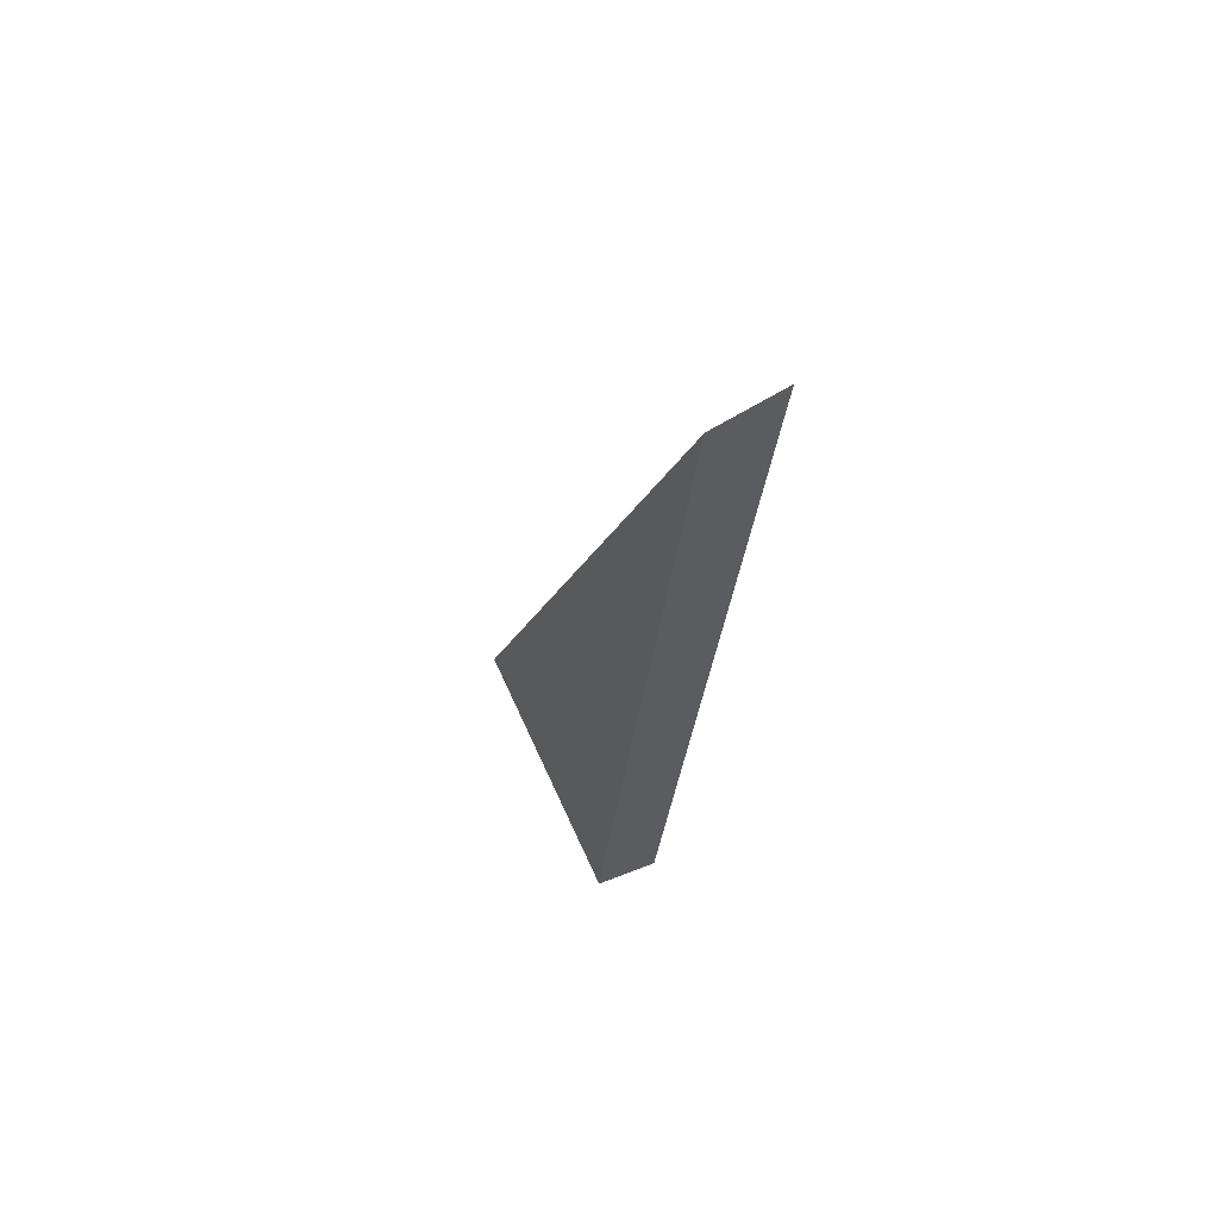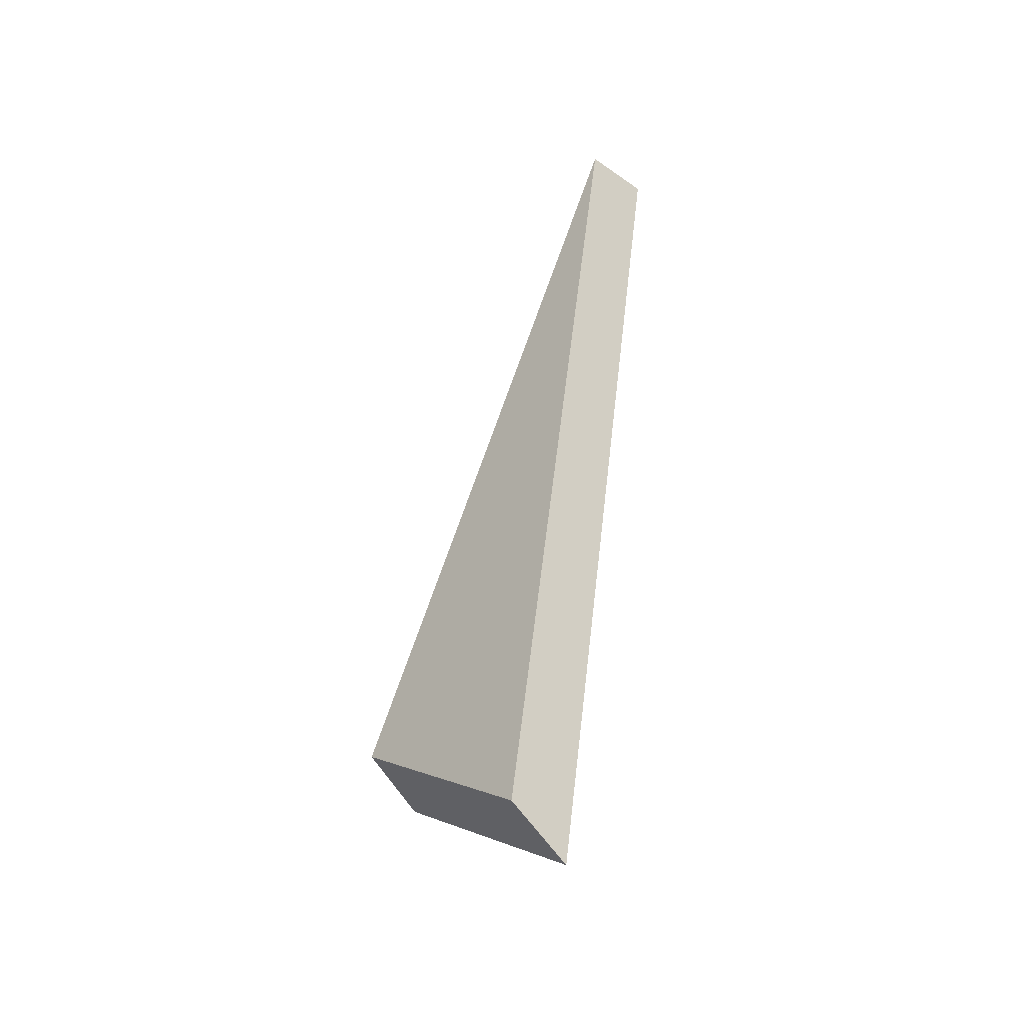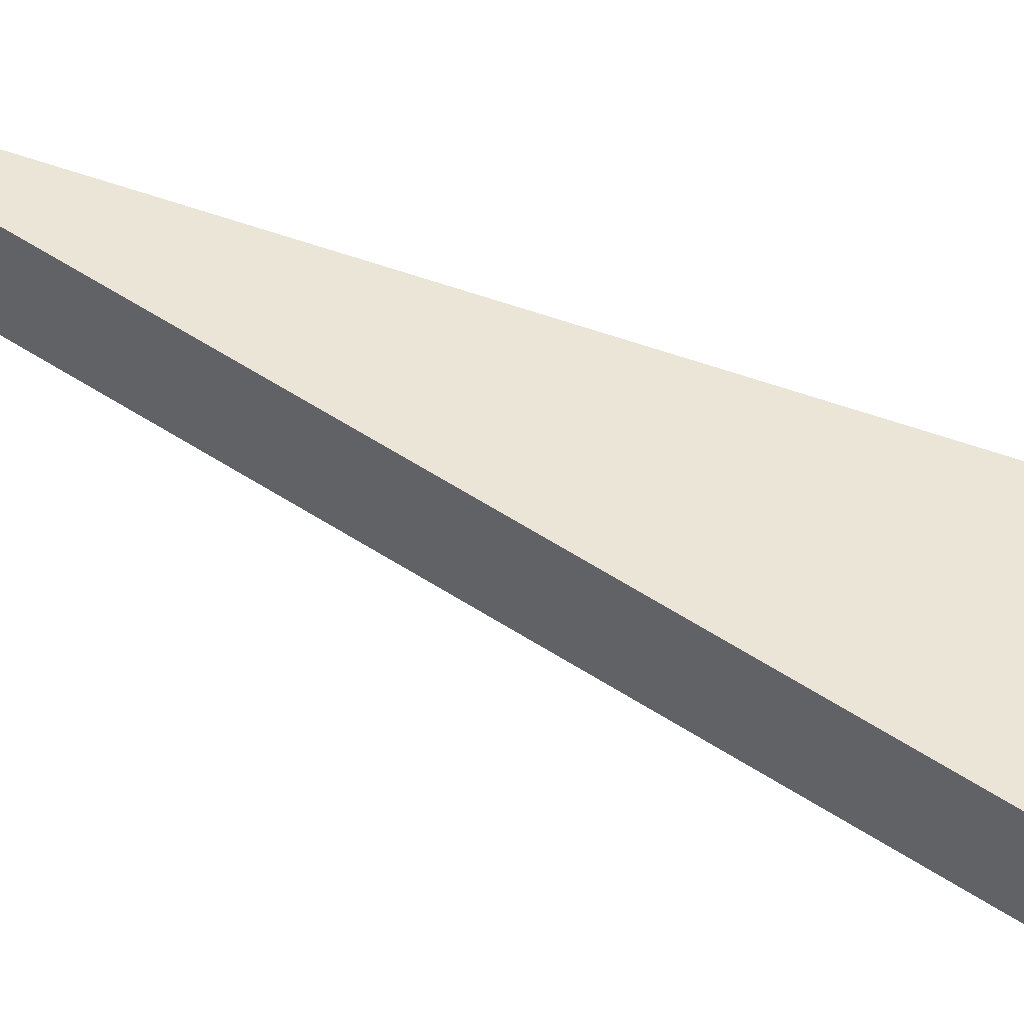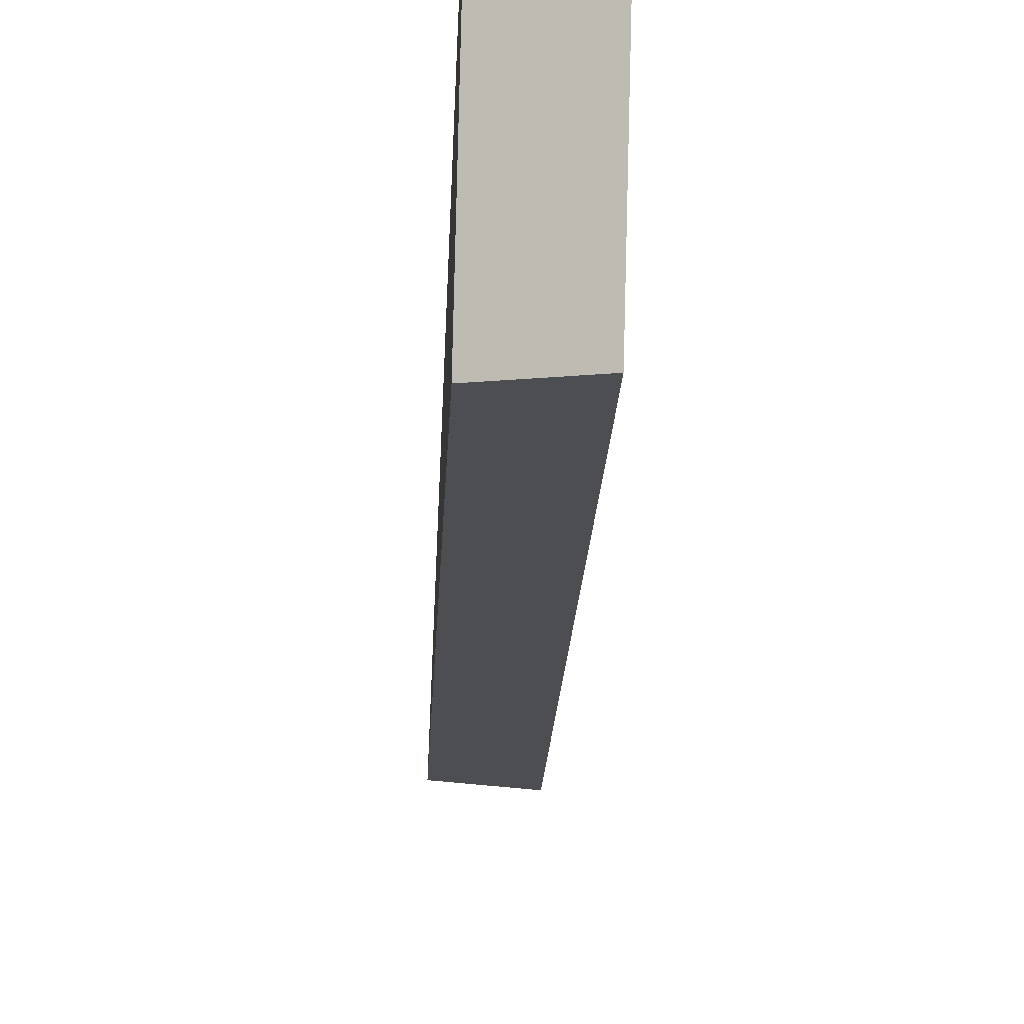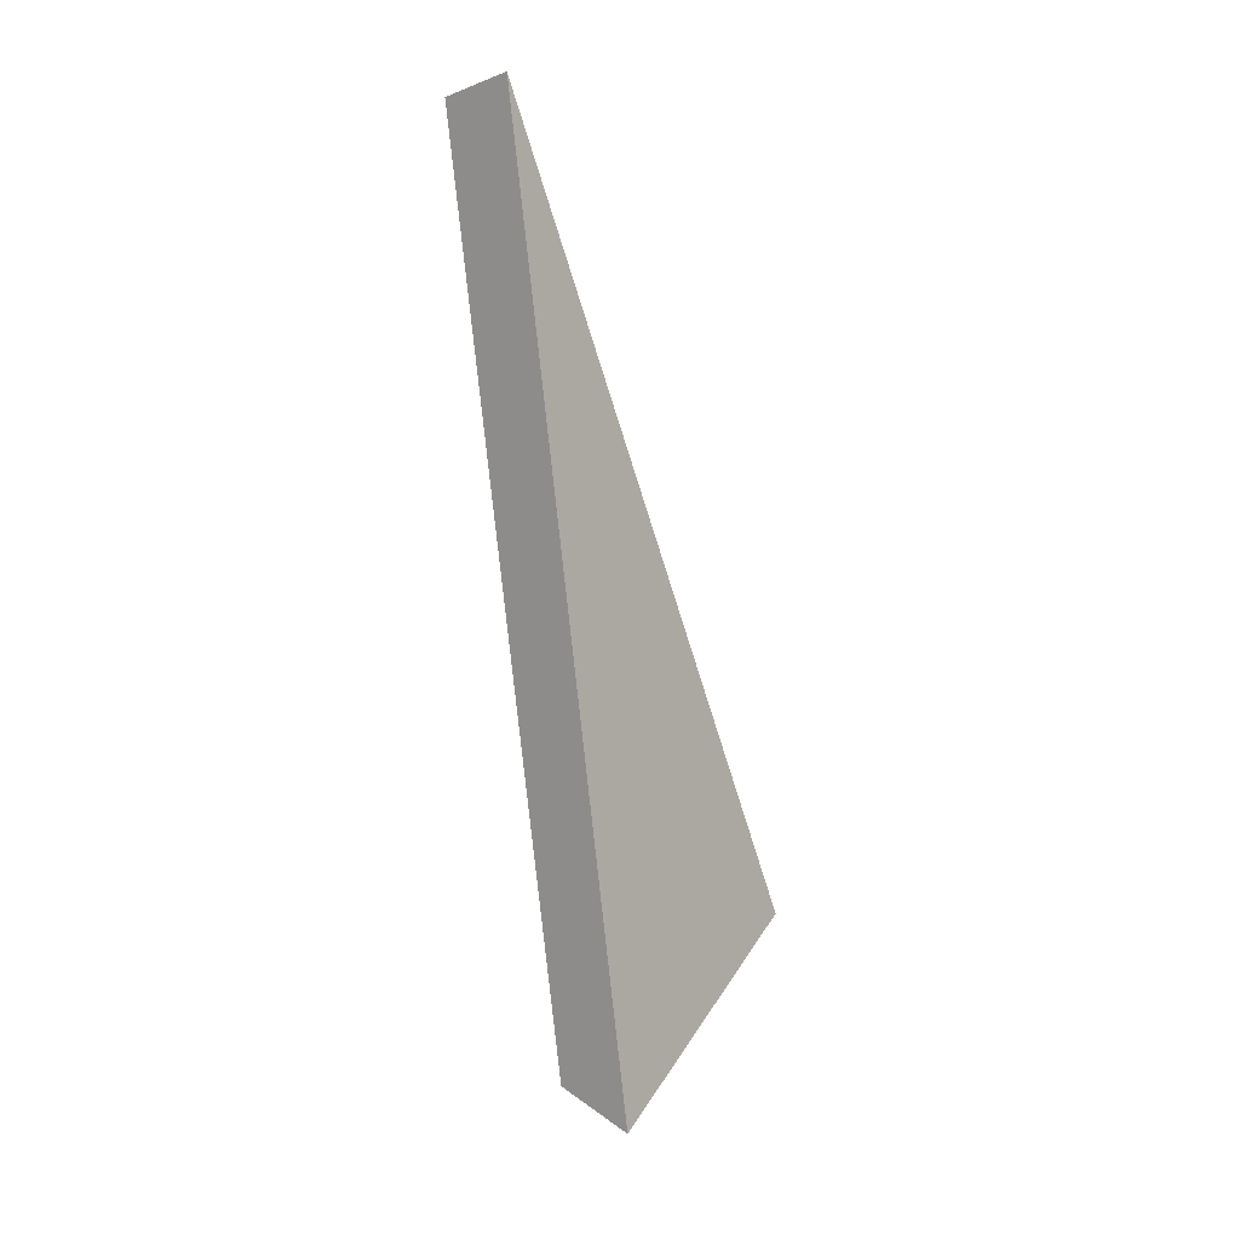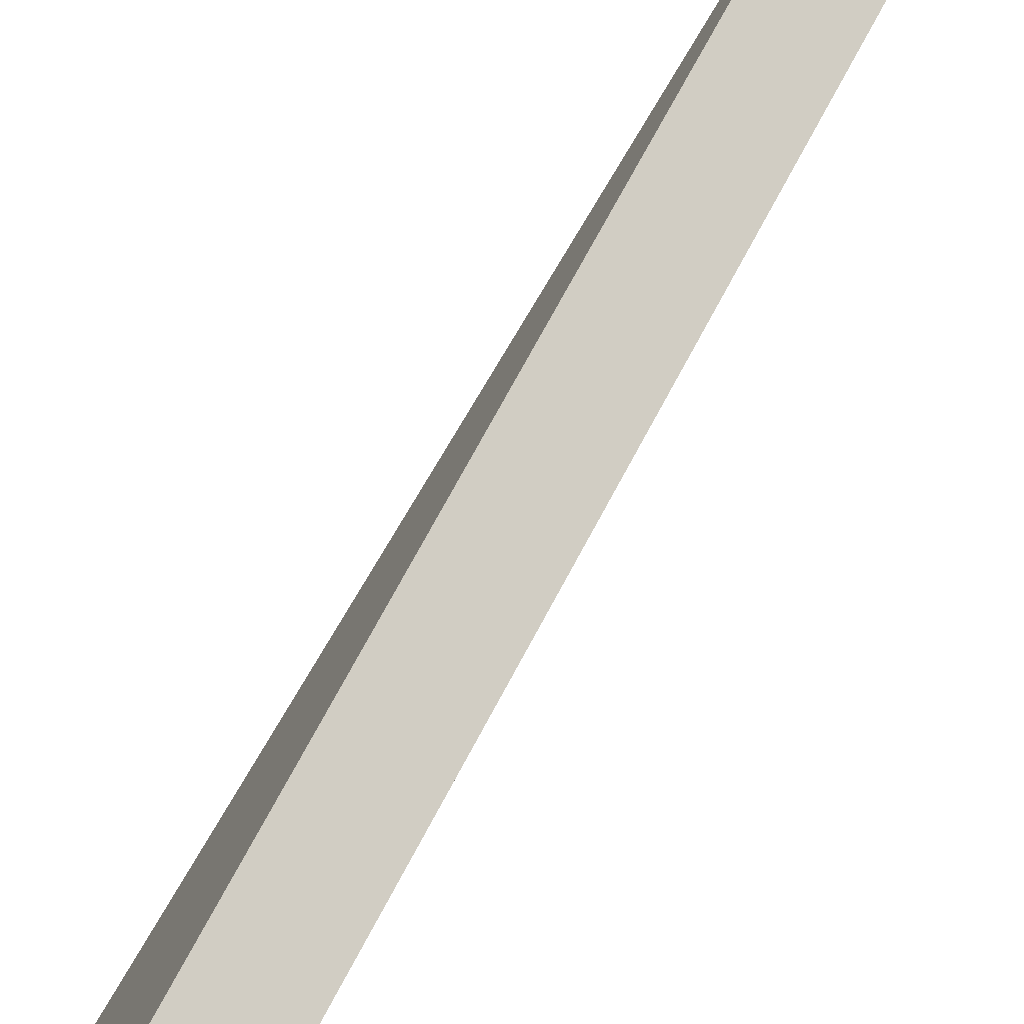
<metadata>
{"format":"obj","ext":"obj","renderer":"f3d","projection":"perspective","resolution":1024,"background":"white","views":[{"elev":53.3,"azim":-31.8,"up":"+Y"},{"elev":-44.9,"azim":-43.4,"up":"+Y"},{"elev":-39.1,"azim":-104.5,"up":"+Z"},{"elev":-44.0,"azim":-2.3,"up":"+Z"},{"elev":-0.0,"azim":40.5,"up":"+Y"},{"elev":-77.2,"azim":148.1,"up":"+Z"}]}
</metadata>
<code>
g SM_WoodBars00.013
v -0.0005239 0.007514 0.002429
v -0.0005239 -0.004743 0.0003427
v -0.0005239 -0.002432 -0.002634
v 0.0005239 -0.005202 0.0002647
v 0.0005239 0.007643 0.002451
v 0.0005239 -0.00278 -0.002855
v 0.0005239 0.007643 0.002451
v 0.0005239 -0.005202 0.0002647
v -0.0005239 -0.004743 0.0003427
v -0.0005239 0.007514 0.002429
v 0.0005239 0.007643 0.002451
v -0.0005239 0.007514 0.002429
v -0.0005239 -0.002432 -0.002634
v 0.0005239 -0.00278 -0.002855
v -0.0005239 -0.004743 0.0003427
v 0.0005239 -0.005202 0.0002647
v 0.0005239 -0.00278 -0.002855
v -0.0005239 -0.002432 -0.002634
g SM_WoodBars00.013_0
f 3 2 1
f 6 5 4
f 9 8 7
f 10 9 7
f 13 12 11
f 14 13 11
f 17 16 15
f 18 17 15

</code>
